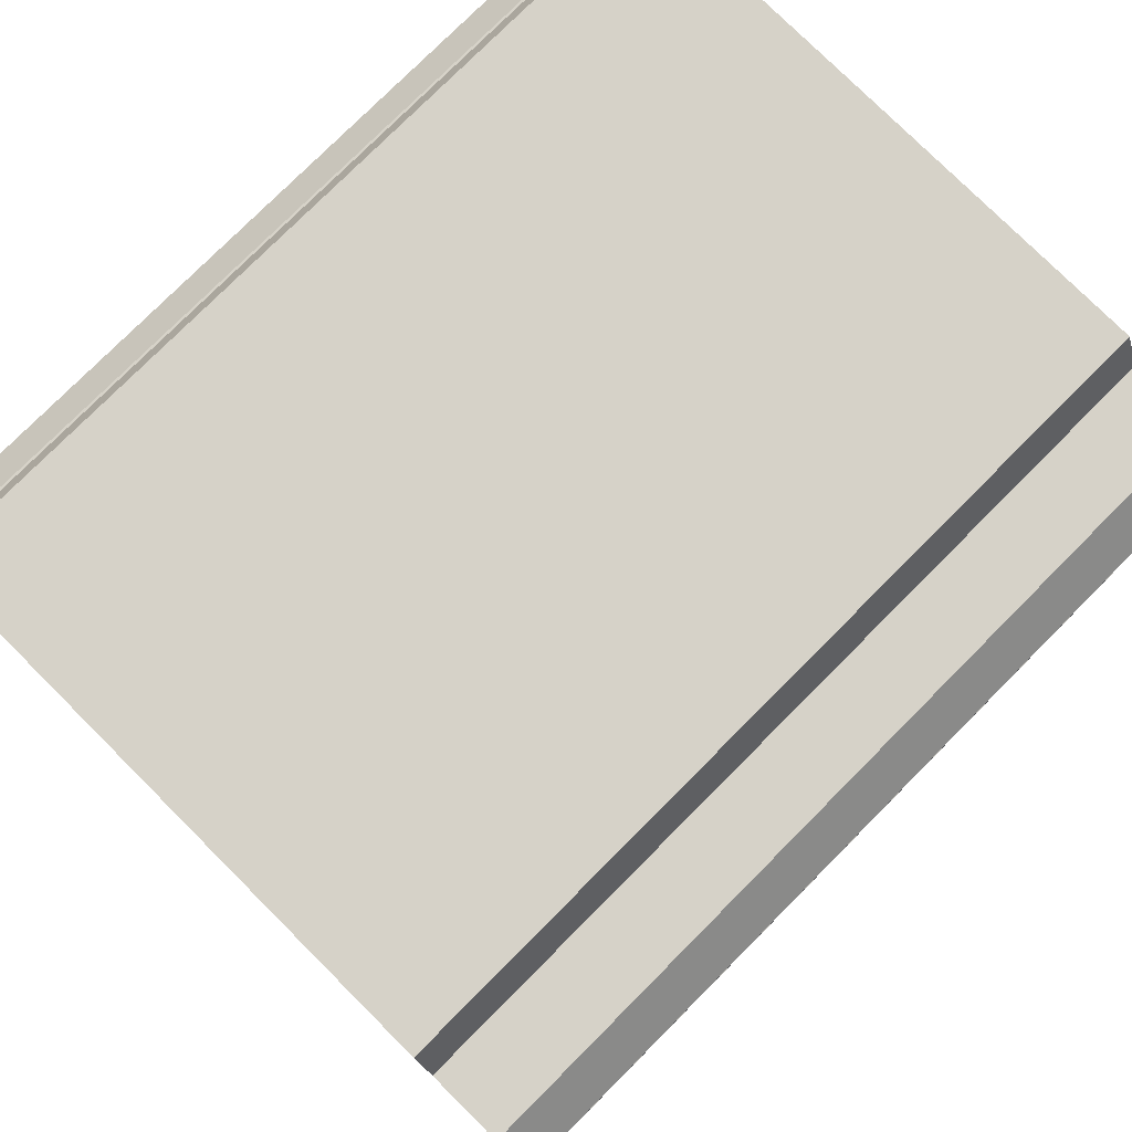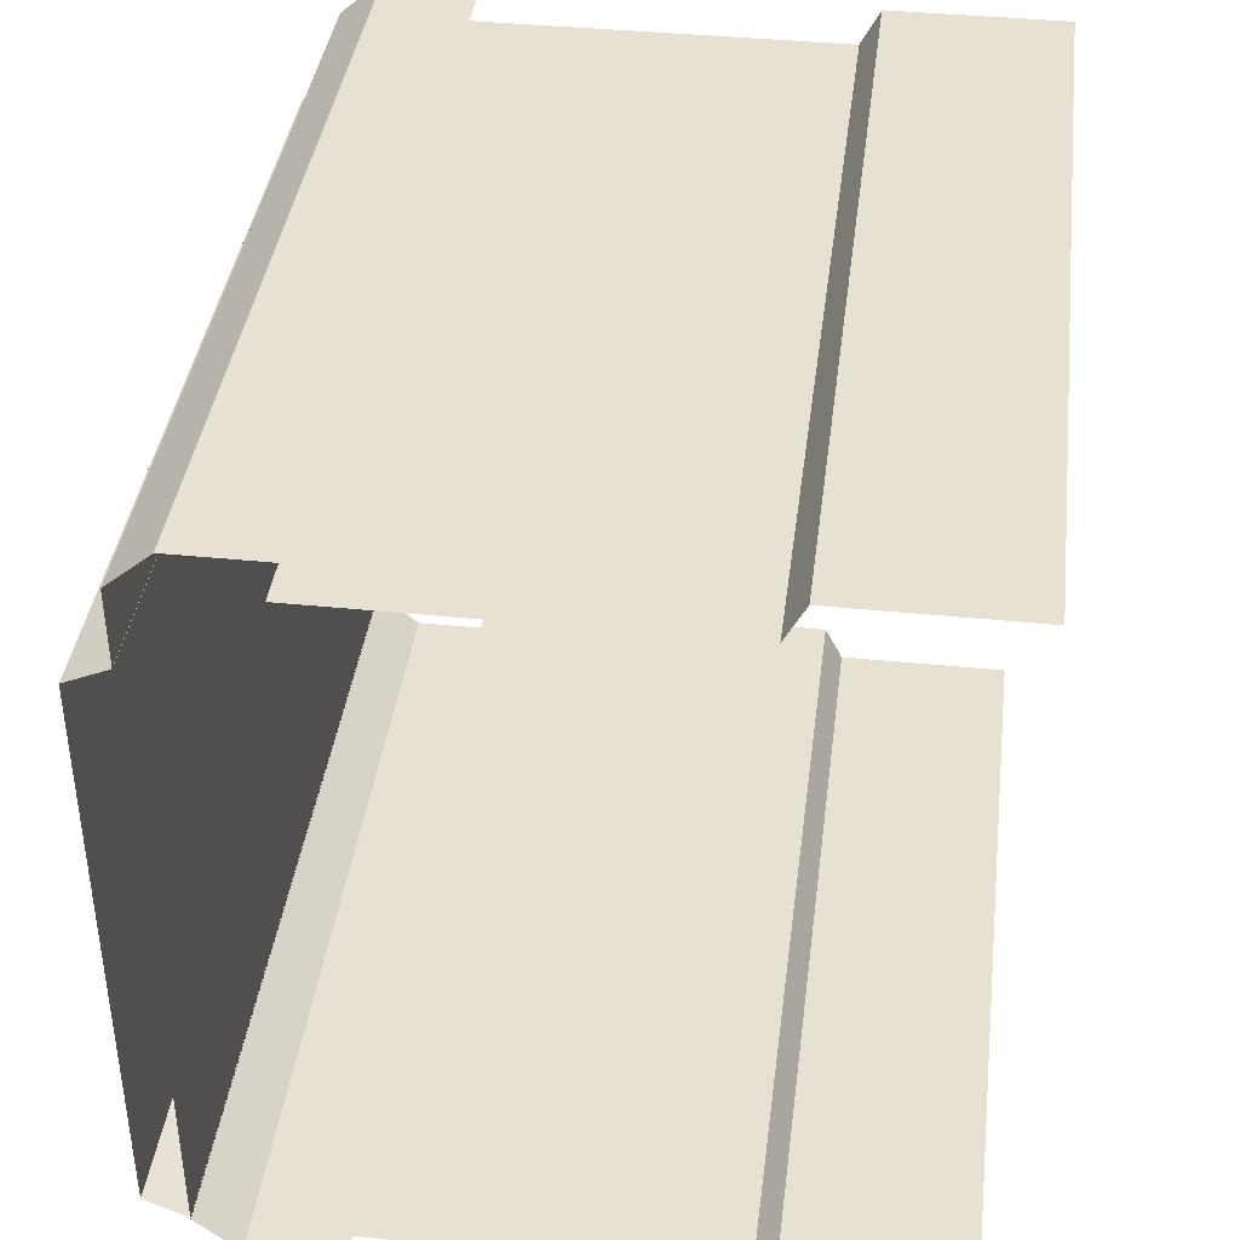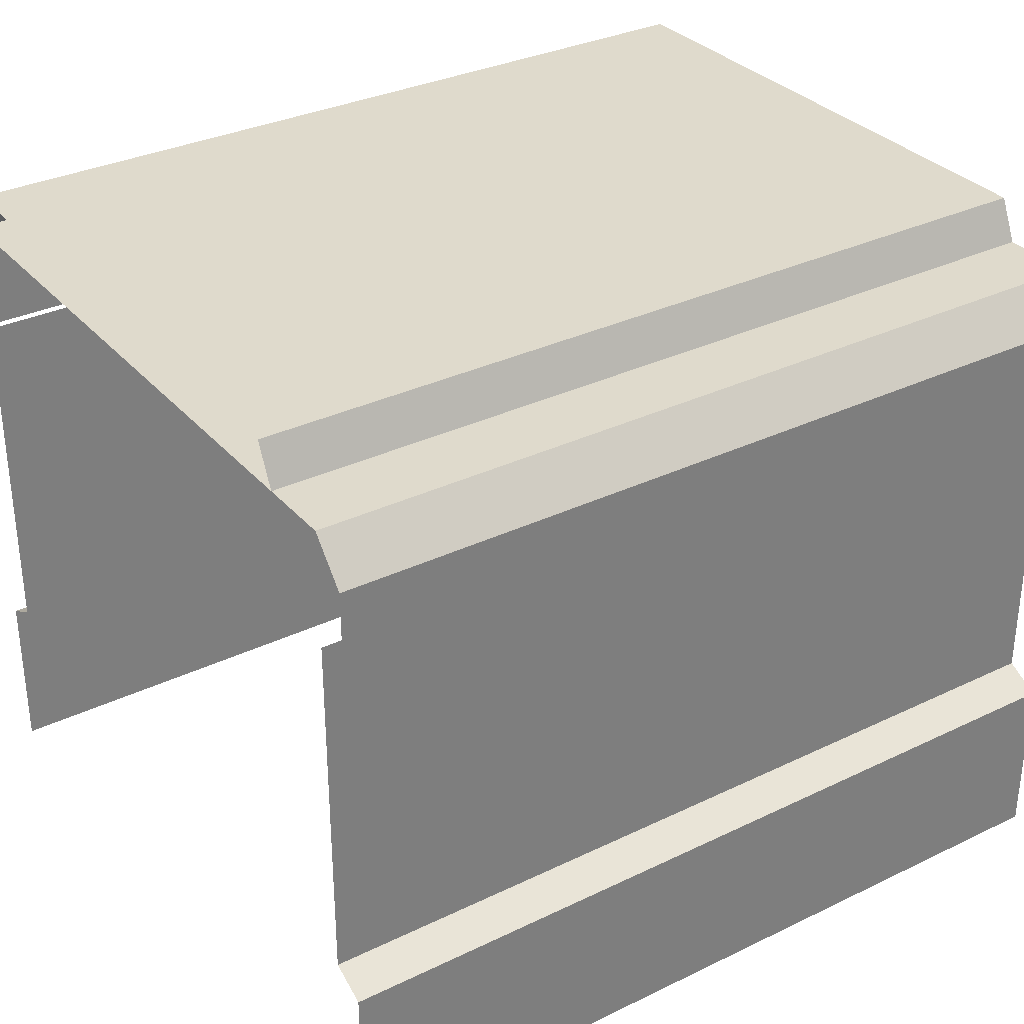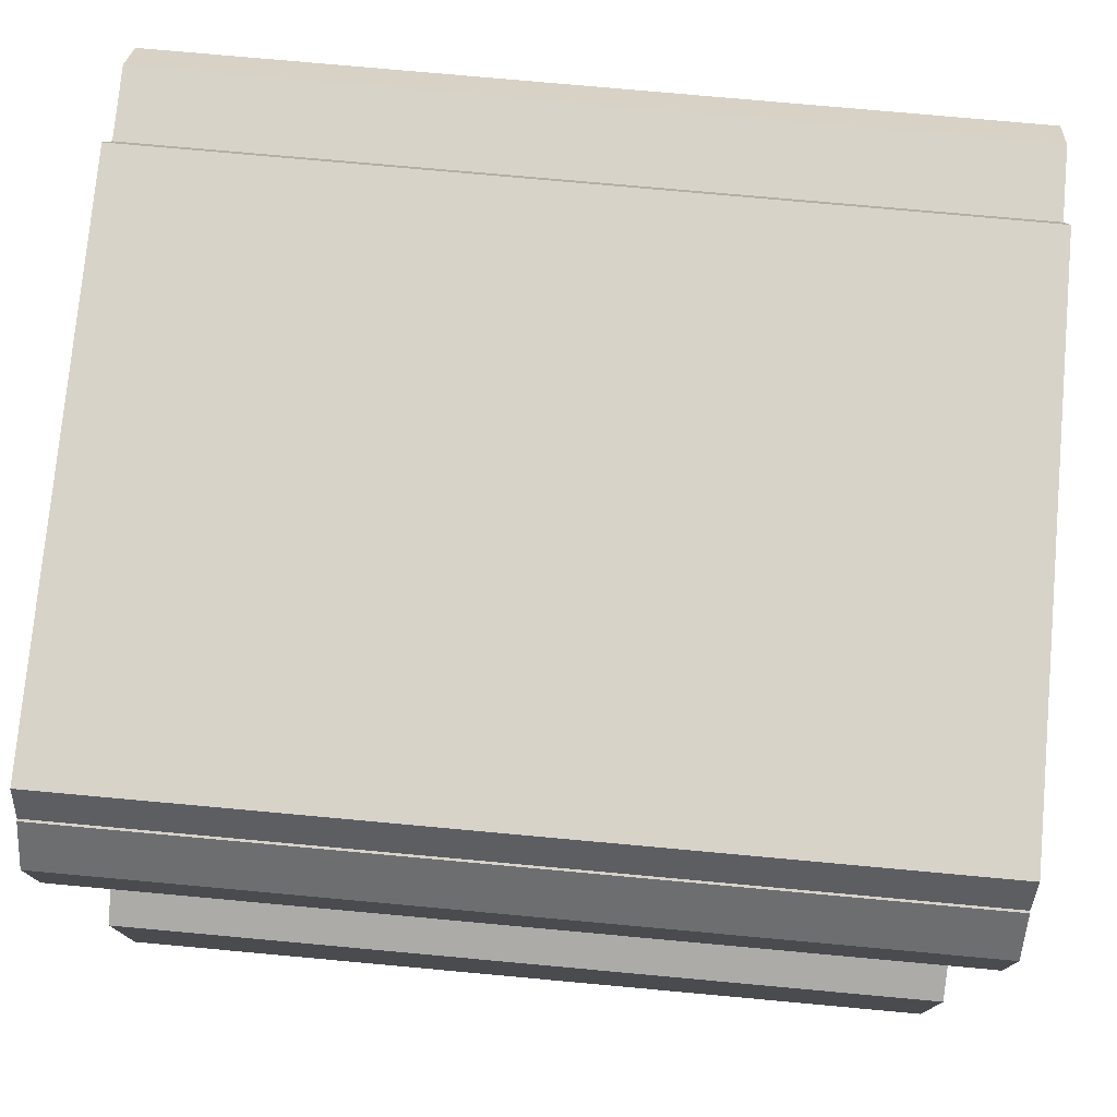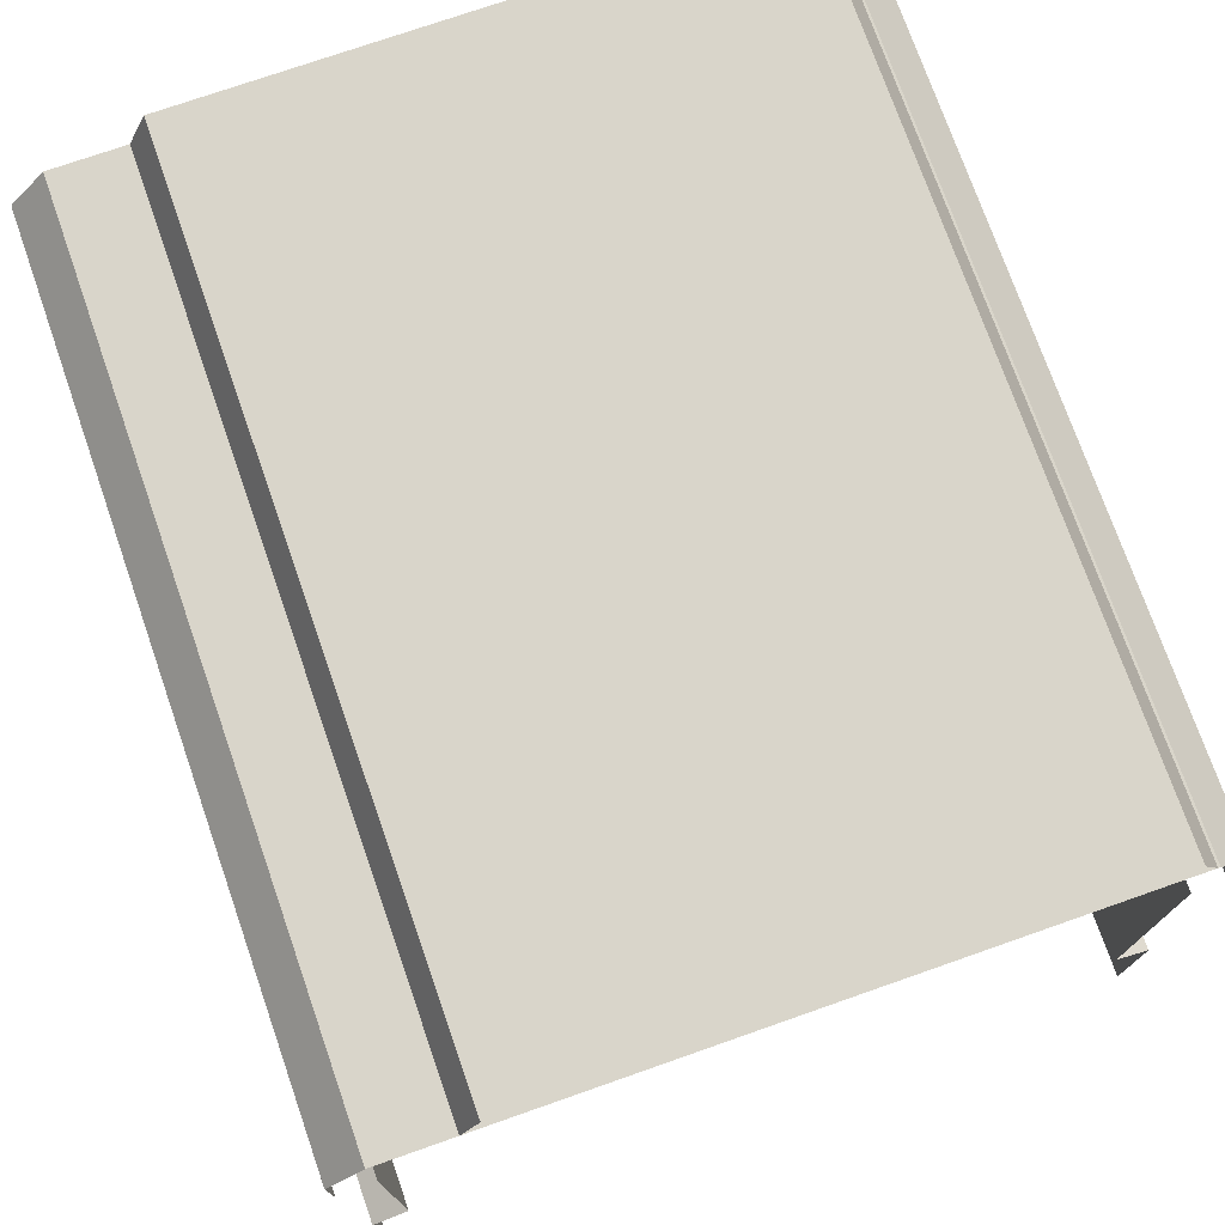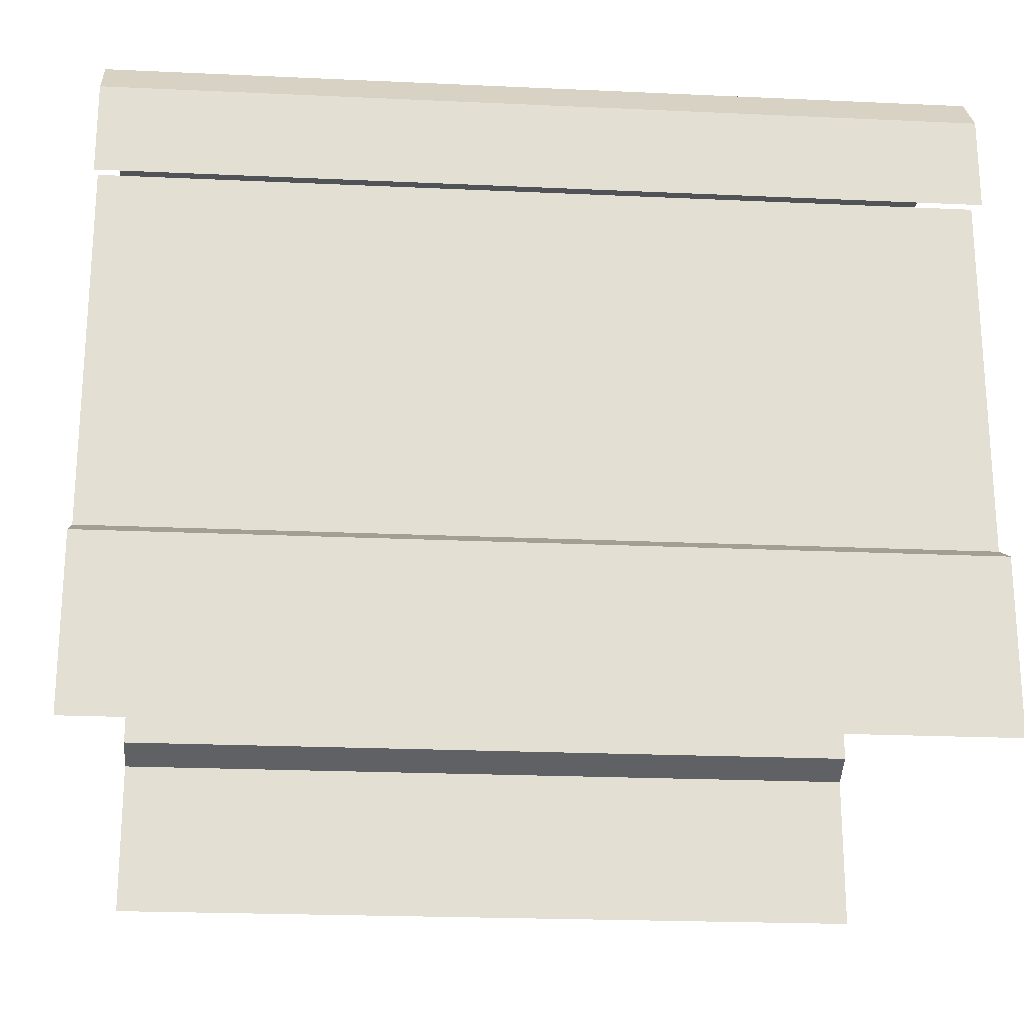
<metadata>
{"format":"obj","ext":"obj","renderer":"f3d","projection":"perspective","resolution":1024,"background":"white","views":[{"elev":78.0,"azim":-45.1,"up":"+Y"},{"elev":39.5,"azim":-82.8,"up":"+Z"},{"elev":32.4,"azim":-33.9,"up":"+Y"},{"elev":76.2,"azim":-174.8,"up":"+Y"},{"elev":74.7,"azim":70.7,"up":"+Y"},{"elev":-22.0,"azim":-4.6,"up":"+Y"}]}
</metadata>
<code>
g obj_bar_counter_S1
v -0.5035 0.8277 0.3912
v -0.5035 0.8277 -0.4233
v 0.5035 0.8277 -0.4233
v 0.5035 0.8277 0.3912
v -0.5035 0.6708 0.4337
v -0.5035 0.7784 0.4337
v 0.5035 0.7784 0.4337
v 0.5035 0.6708 0.4337
v 0.5035 0.6708 -0.4657
v 0.5035 0.7784 -0.4657
v -0.5035 0.7784 -0.4657
v -0.5035 0.6708 -0.4657
v -0.5035 0.8277 0.3912
v 0.5035 0.8277 0.3912
v 0.5035 0.7784 0.4337
v -0.5035 0.7784 0.4337
v 0.5035 0.8277 -0.4233
v -0.5035 0.8277 -0.4233
v -0.5035 0.7784 -0.4657
v 0.5035 0.7784 -0.4657
v -0.5035 0.03657 0.4337
v -0.5035 0.24 0.4337
v 0.5035 0.24 0.4337
v 0.5035 0.03657 0.4337
v 0.5035 0.03657 -0.4657
v 0.5035 0.24 -0.4657
v -0.5035 0.24 -0.4657
v -0.5035 0.03657 -0.4657
v -0.5035 0.262 0.3912
v 0.5035 0.262 0.3912
v 0.5035 0.24 0.4337
v -0.5035 0.24 0.4337
v 0.5035 0.262 -0.4233
v -0.5035 0.262 -0.4233
v -0.5035 0.24 -0.4657
v 0.5035 0.24 -0.4657
v -0.5035 0.262 0.3912
v -0.5035 0.6884 0.3912
v 0.5035 0.6884 0.3912
v 0.5035 0.262 0.3912
v 0.5035 0.262 -0.4233
v 0.5035 0.6884 -0.4233
v -0.5035 0.6884 -0.4233
v -0.5035 0.262 -0.4233
v -0.5035 0.8768 0.2816
v -0.5035 0.8768 -0.3981
v 0.5035 0.8768 -0.3981
v 0.5035 0.8768 0.2816
v -0.5035 0.8768 0.2816
v 0.5035 0.8768 0.2816
v 0.5035 0.8275 0.3036
v -0.5035 0.8275 0.3036
v 0.5035 0.8768 -0.3981
v -0.5035 0.8768 -0.3981
v -0.5035 0.8275 -0.4208
v 0.5035 0.8275 -0.4208
g obj_bar_counter_S1_0
f 3 2 1
f 4 3 1
f 7 6 5
f 8 7 5
f 11 10 9
f 12 11 9
f 15 14 13
f 16 15 13
f 19 18 17
f 20 19 17
f 23 22 21
f 24 23 21
f 27 26 25
f 28 27 25
f 31 30 29
f 32 31 29
f 35 34 33
f 36 35 33
f 39 38 37
f 40 39 37
f 43 42 41
f 44 43 41
f 47 46 45
f 48 47 45
f 51 50 49
f 52 51 49
f 55 54 53
f 56 55 53

</code>
